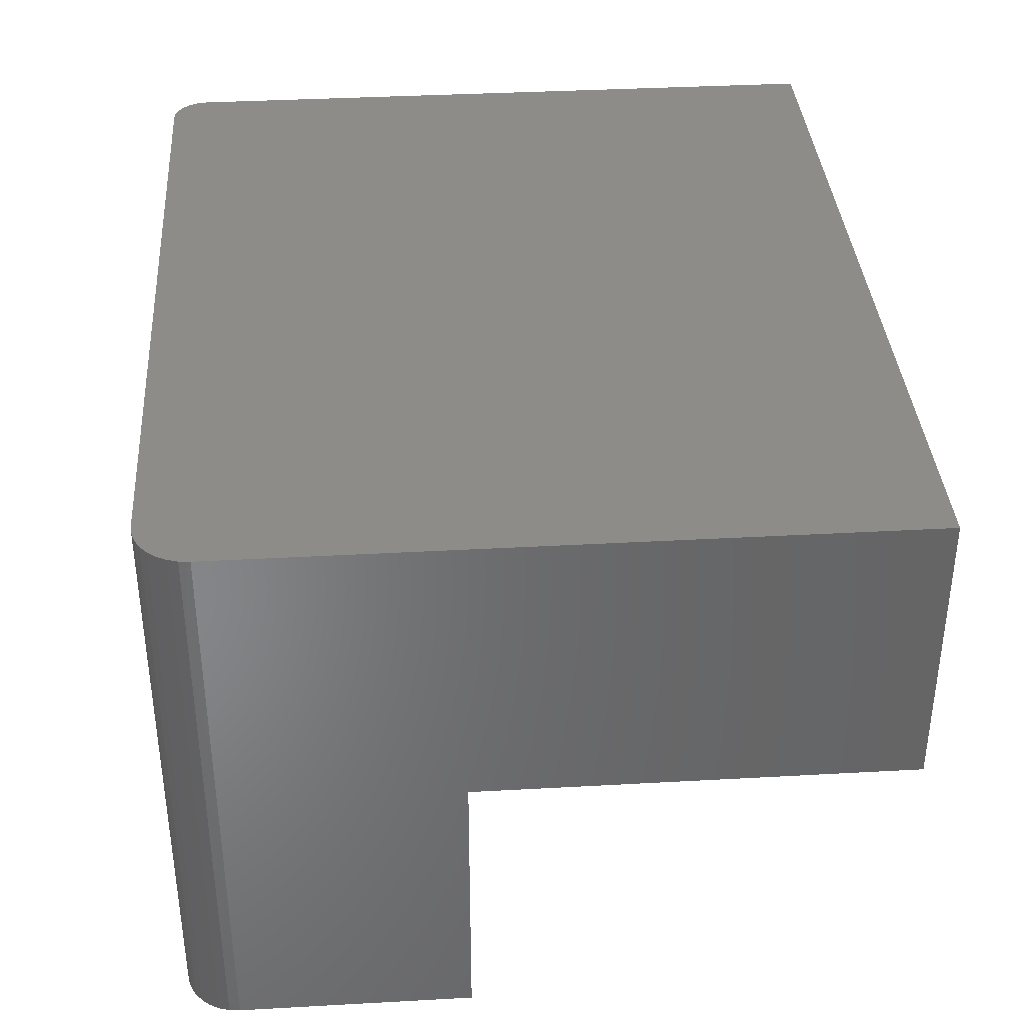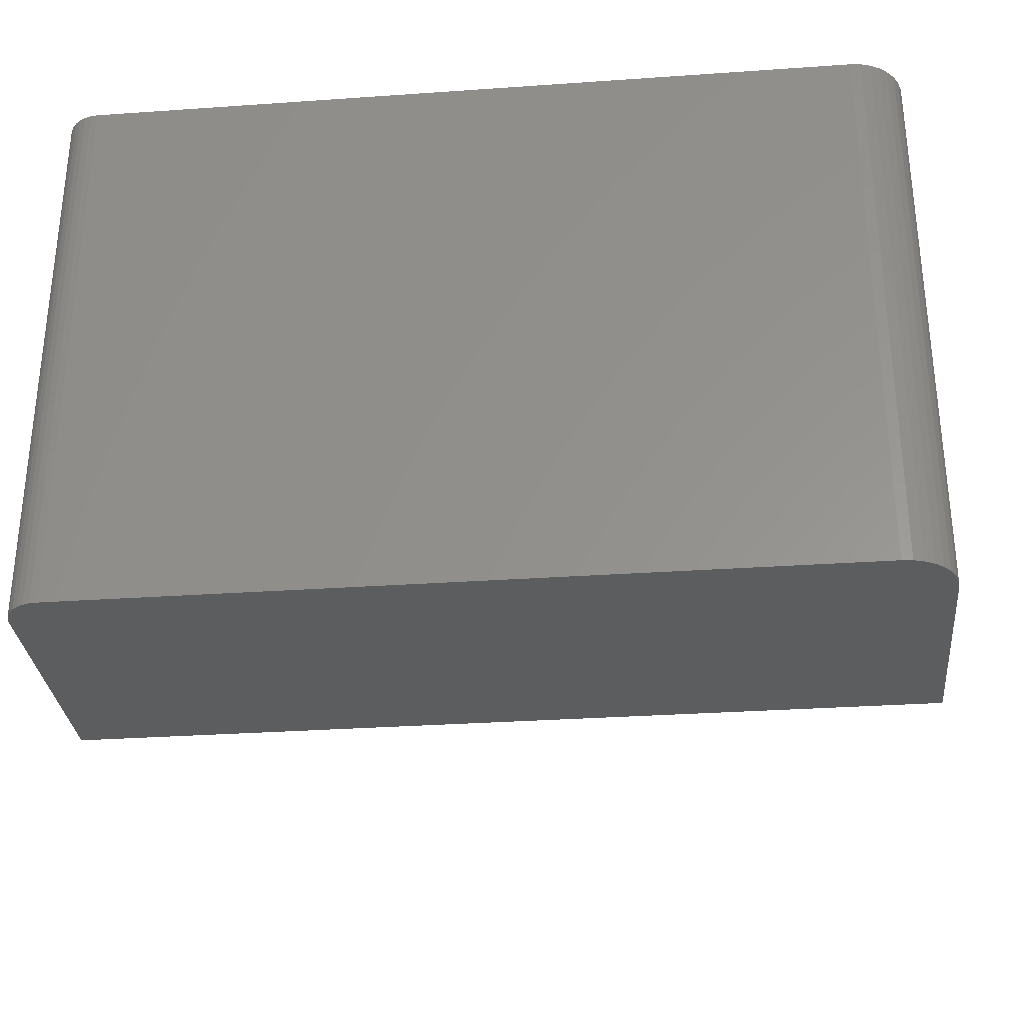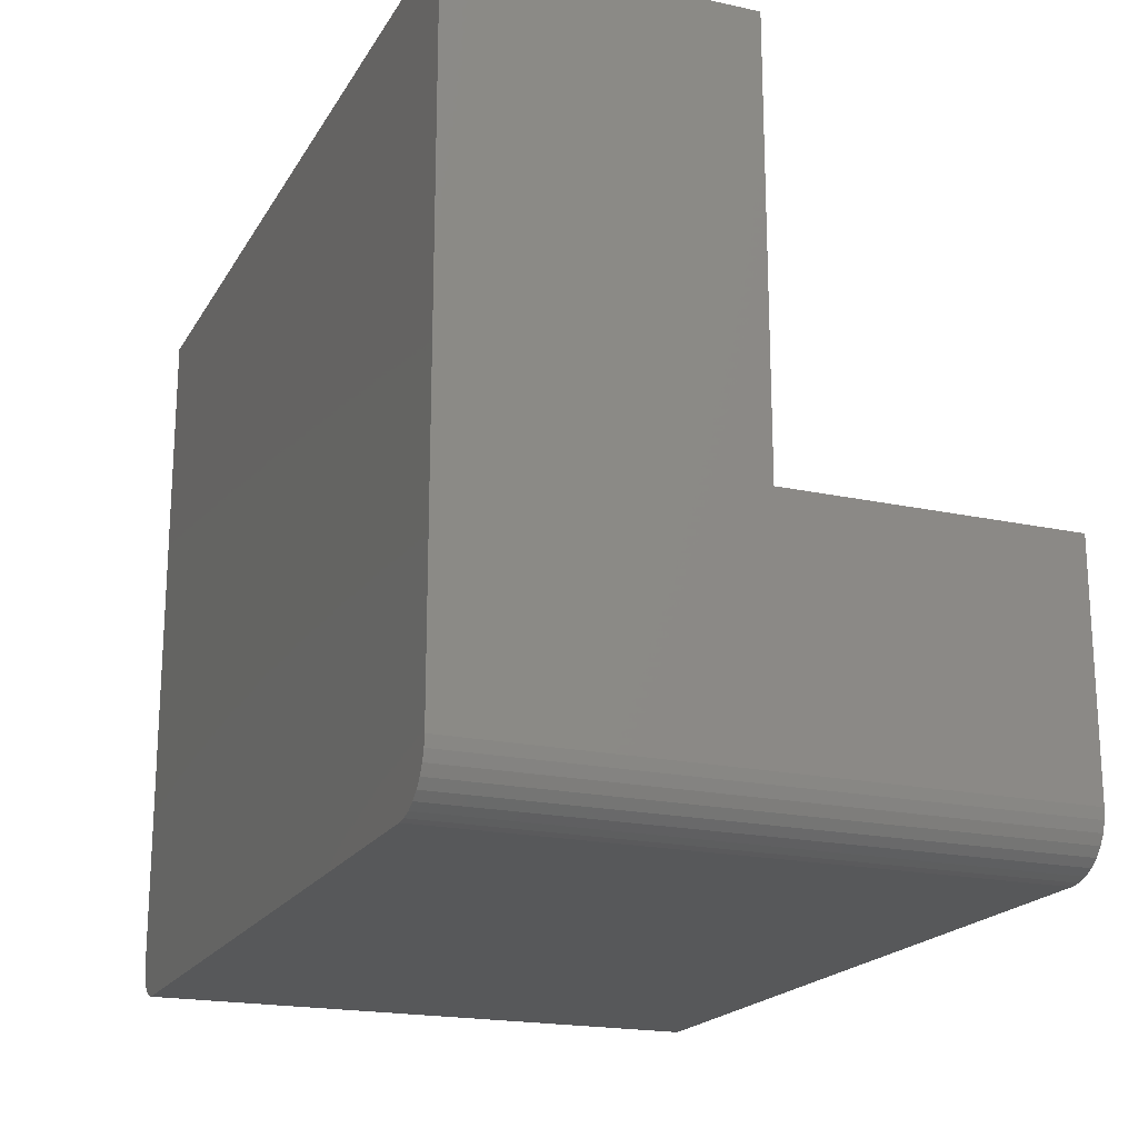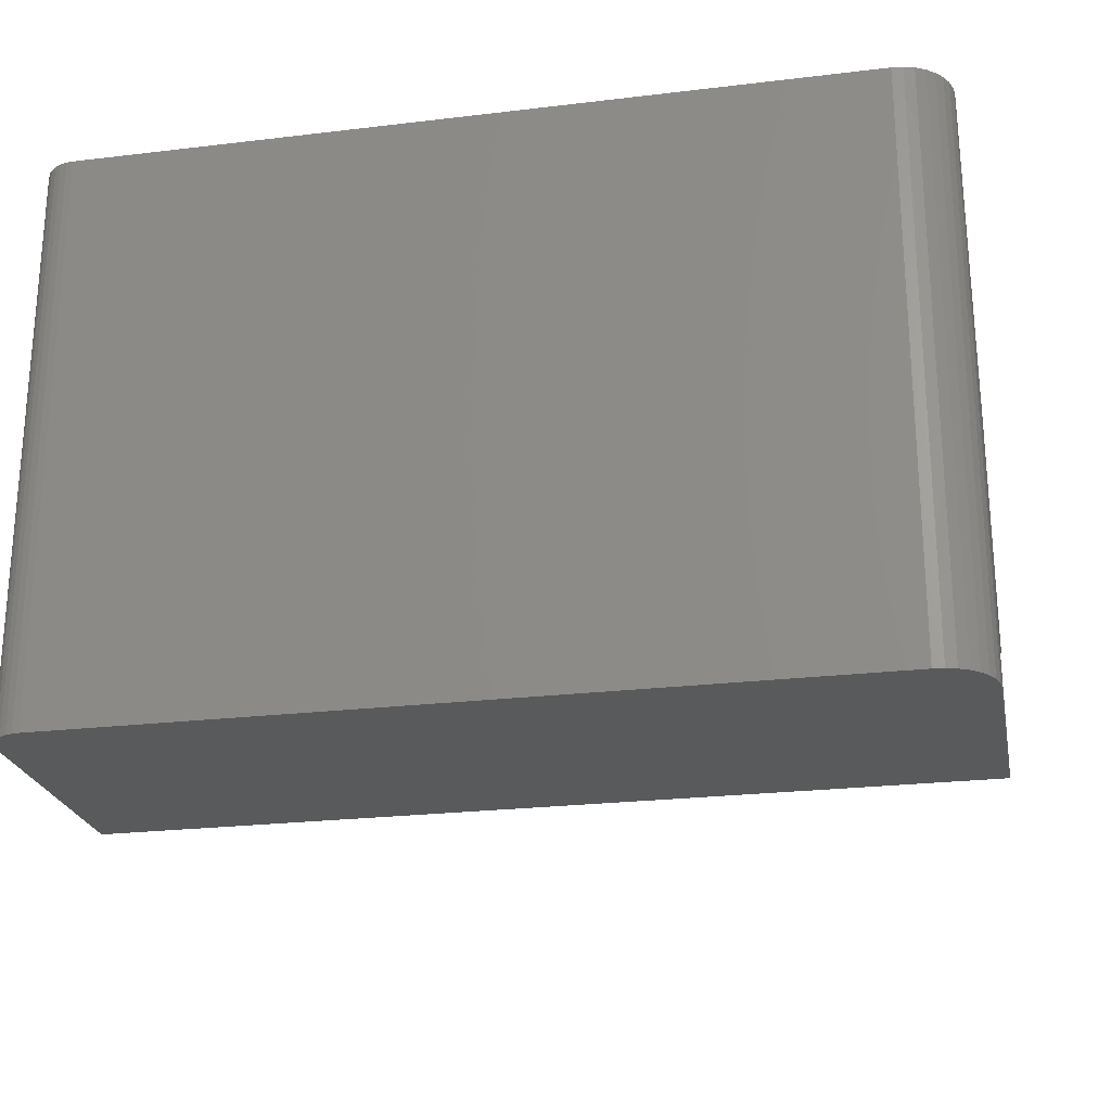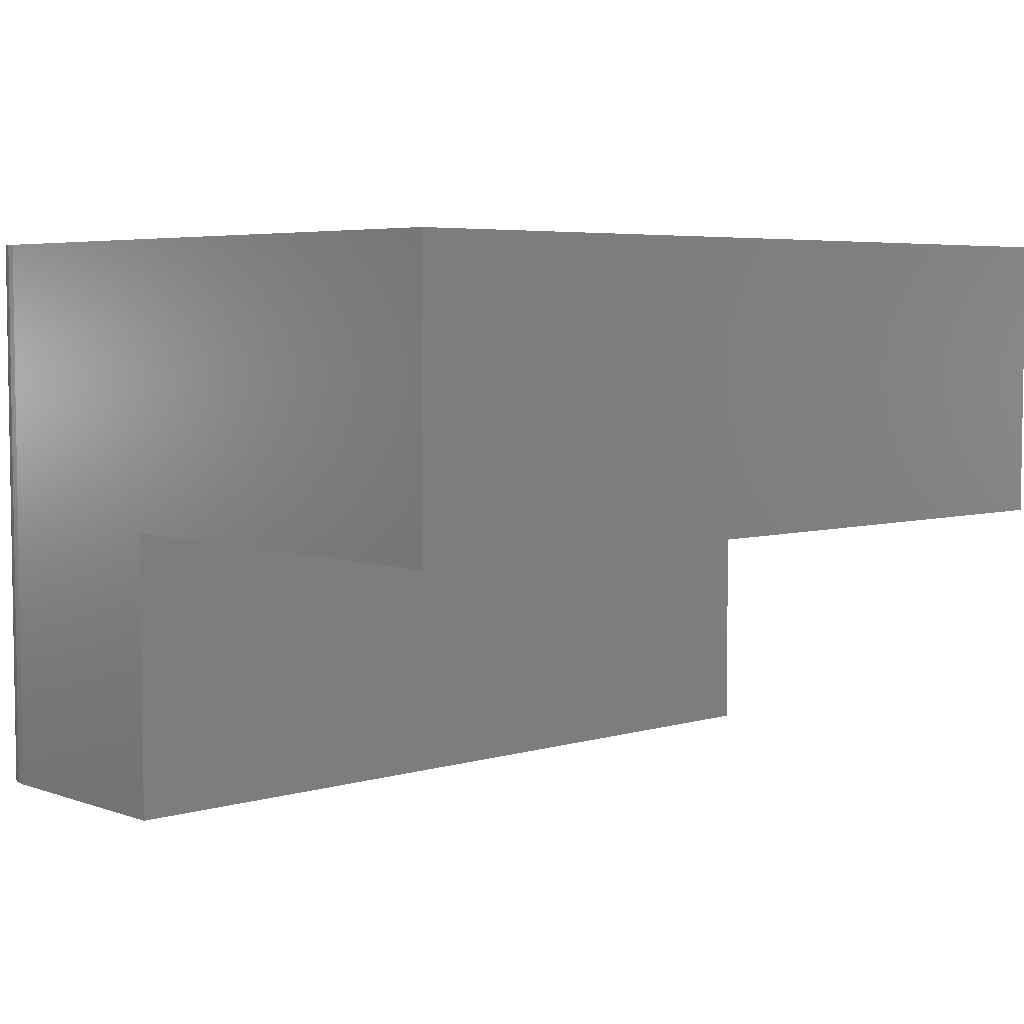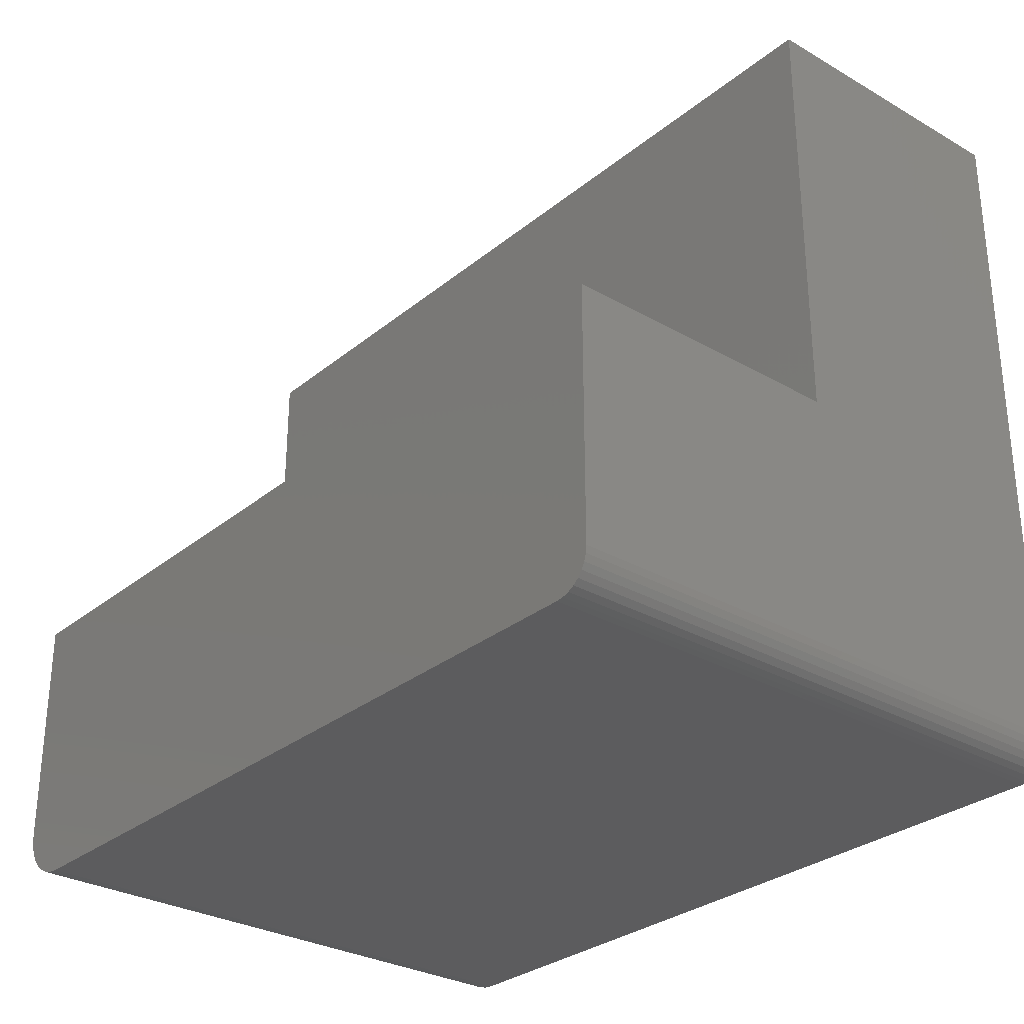
<metadata>
{"format":"stl","ext":"stl","renderer":"f3d","projection":"perspective","resolution":1024,"background":"white","views":[{"elev":37.0,"azim":-94.1,"up":"+Y"},{"elev":-31.1,"azim":-174.3,"up":"+Y"},{"elev":-19.5,"azim":-112.1,"up":"+Z"},{"elev":-23.9,"azim":-168.7,"up":"+Y"},{"elev":5.1,"azim":-42.5,"up":"+Y"},{"elev":-29.7,"azim":49.8,"up":"+Z"}]}
</metadata>
<code>
# stl→obj: 44 verts, 84 faces
v 0 -0.5 0.25
v -0.002379 -0.5 0.01929
v 0 -0.5 0.03125
v -0.0006005 -0.5 0.02515
v -0.7491 -0.5 0.03773
v -0.7464 -0.5 0.02894
v -0.75 -0.5 0.04688
v -0.005267 -0.5 0.01389
v -0.01929 -0.5 0.002379
v -0.01389 -0.5 0.005267
v -0.009153 -0.5 0.009153
v -0.75 -0.5 0.25
v -0.7421 -0.5 0.02083
v -0.7363 -0.5 0.01373
v -0.7292 -0.5 0.0079
v -0.7211 -0.5 0.003568
v -0.7123 -0.5 0.0009007
v -0.7031 -0.5 0
v -0.03125 -0.5 0
v -0.02515 -0.5 0.0006005
v -0.7464 1.772e-18 0.02894
v -0.7491 2.31e-18 0.03773
v -0.75 2.87e-18 0.04688
v -0.01389 3.225e-19 0.005267
v -0.01929 1.457e-19 0.002379
v -0.005267 8.504e-19 0.01389
v -0.009153 5.605e-19 0.009153
v -0.75 3.827e-17 0.625
v 0 3.827e-17 0.625
v -0.02515 3.677e-20 0.0006005
v -0.03125 0 -3.062e-17
v -0.7031 0 -3.062e-17
v -0.7123 5.515e-20 0.0009007
v -0.7211 2.185e-19 0.003568
v -0.7292 4.837e-19 0.0079
v -0.7363 8.407e-19 0.01373
v -0.7421 1.276e-18 0.02083
v 0 1.914e-18 0.03125
v -0.0006005 1.54e-18 0.02515
v -0.002379 1.181e-18 0.01929
v -0.75 -0.25 0.625
v -0.75 -0.25 0.25
v 0 -0.25 0.625
v 0 -0.25 0.25
f 1 2 3
f 2 4 3
f 5 6 7
f 8 9 10
f 10 11 8
f 12 7 6
f 12 6 13
f 12 13 14
f 12 14 15
f 12 15 16
f 12 16 17
f 12 17 18
f 12 18 19
f 12 19 20
f 12 20 1
f 20 9 8
f 20 8 2
f 20 2 1
f 21 22 23
f 24 25 26
f 27 24 26
f 28 29 30
f 28 30 31
f 28 31 32
f 28 32 33
f 28 33 34
f 28 34 35
f 28 35 36
f 28 36 37
f 28 37 21
f 28 21 23
f 30 29 38
f 30 38 39
f 30 39 40
f 30 40 26
f 30 26 25
f 19 18 31
f 31 18 32
f 28 23 41
f 41 23 42
f 23 7 42
f 42 7 12
f 7 23 5
f 5 23 22
f 5 22 6
f 6 22 21
f 6 21 13
f 13 21 37
f 13 37 14
f 14 37 36
f 14 36 15
f 15 36 35
f 15 35 16
f 16 35 34
f 16 34 17
f 17 34 33
f 17 33 18
f 18 33 32
f 29 43 38
f 38 43 44
f 38 44 3
f 3 44 1
f 19 31 20
f 20 31 30
f 20 30 9
f 9 30 25
f 9 25 10
f 10 25 24
f 10 24 11
f 11 24 27
f 11 27 8
f 8 27 26
f 8 26 2
f 2 26 40
f 2 40 4
f 4 40 39
f 4 39 3
f 3 39 38
f 44 42 1
f 1 42 12
f 43 41 44
f 44 41 42
f 29 28 43
f 43 28 41

</code>
